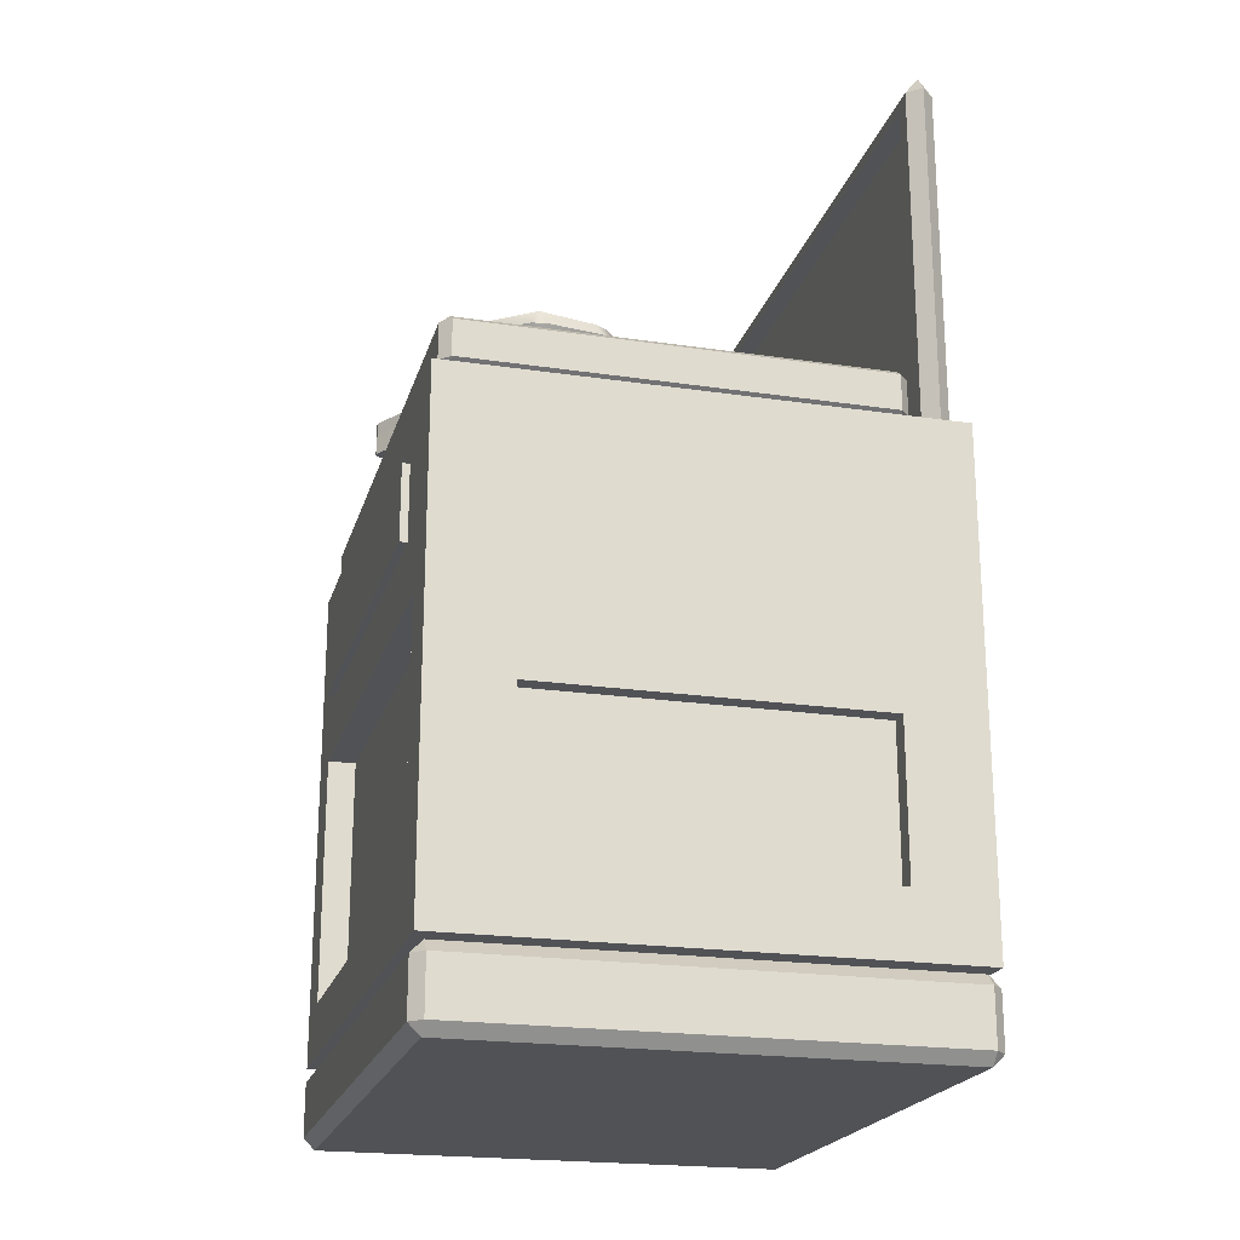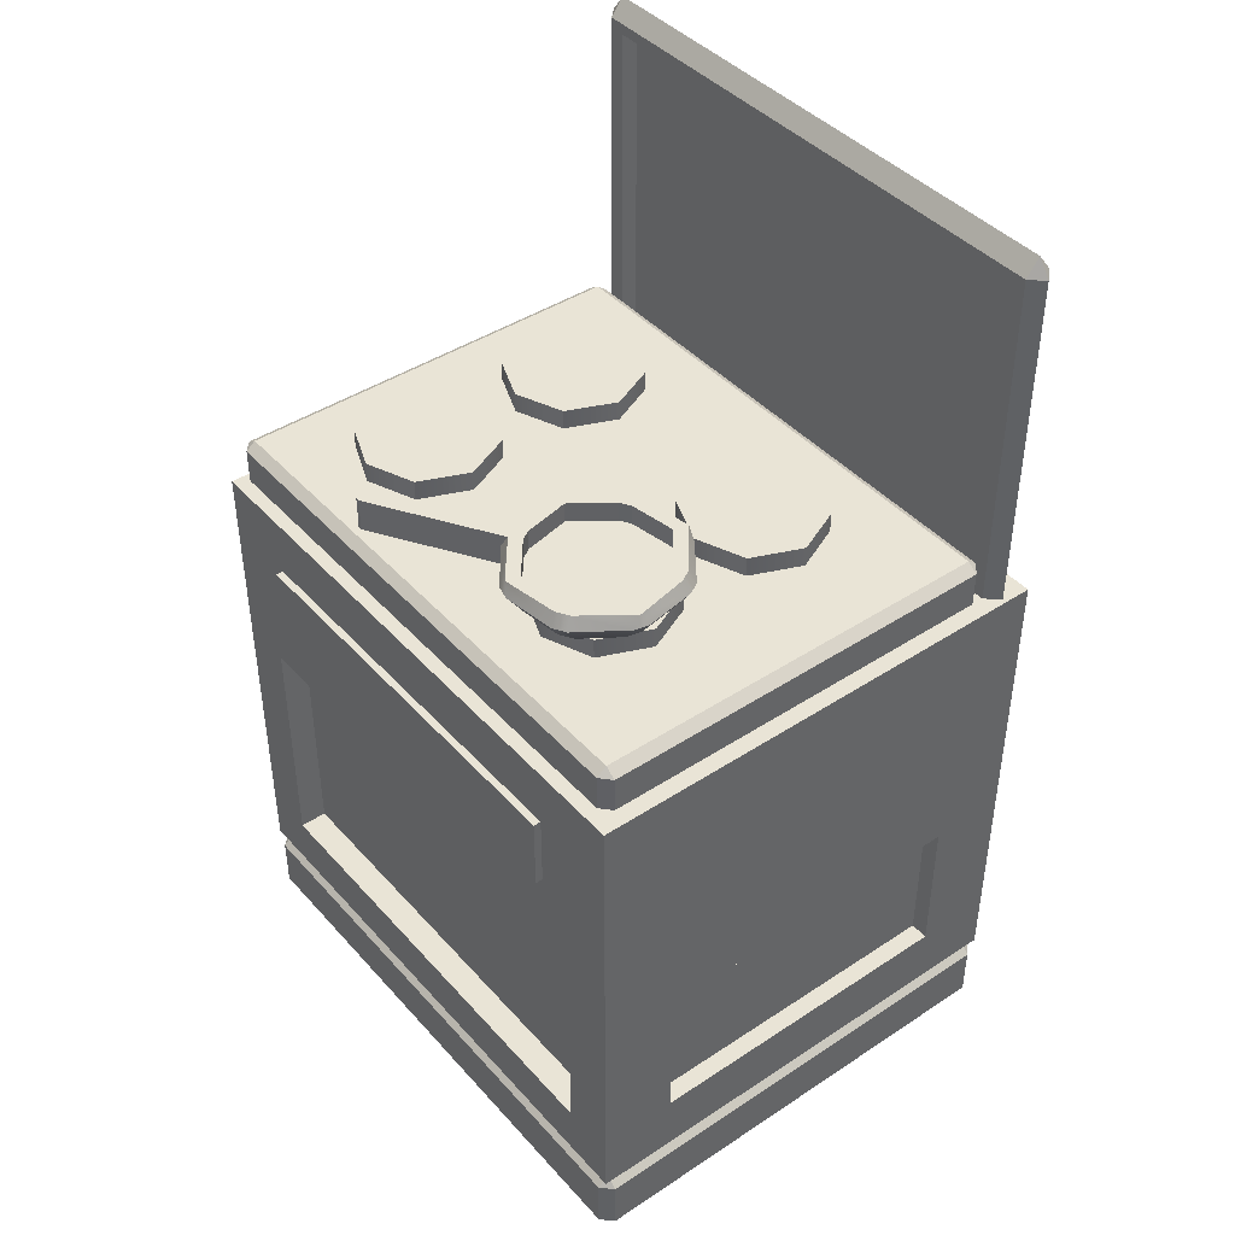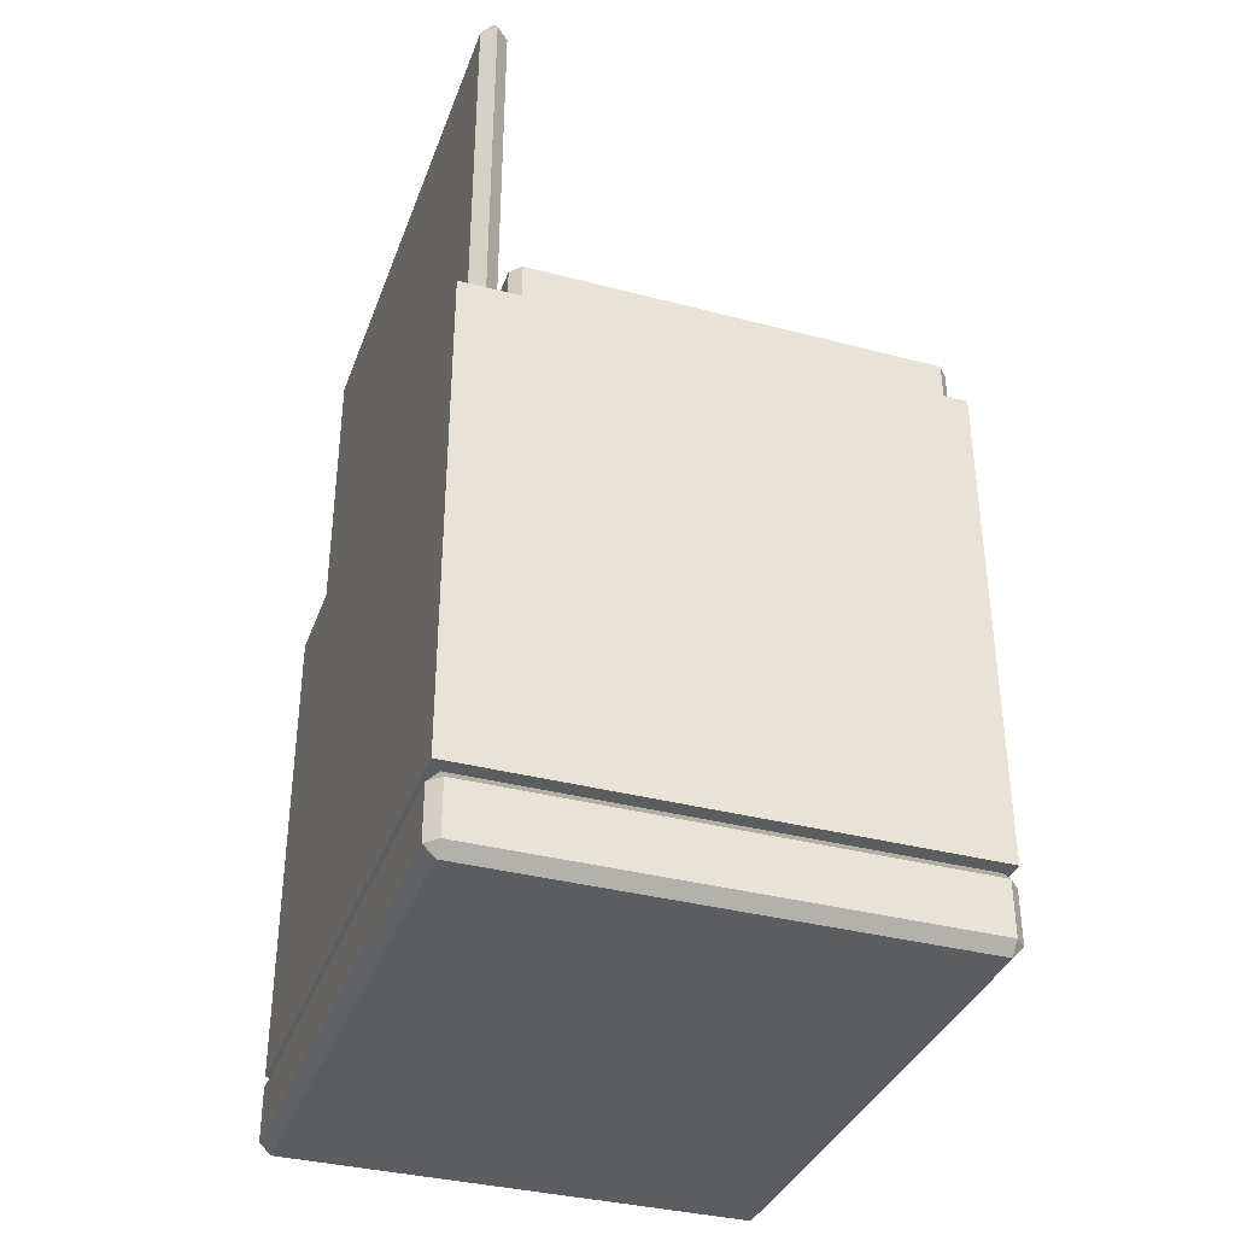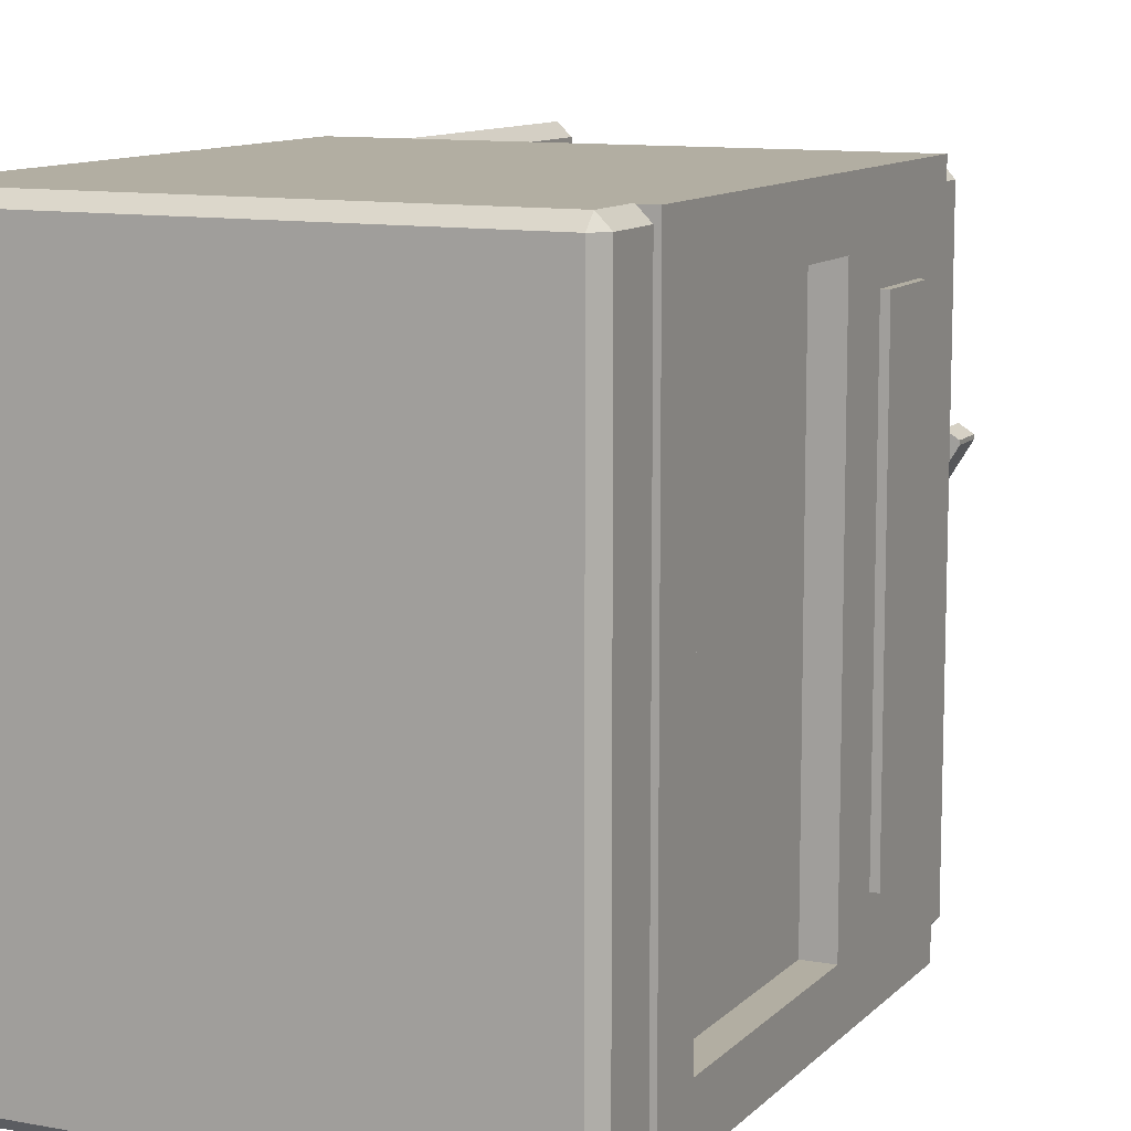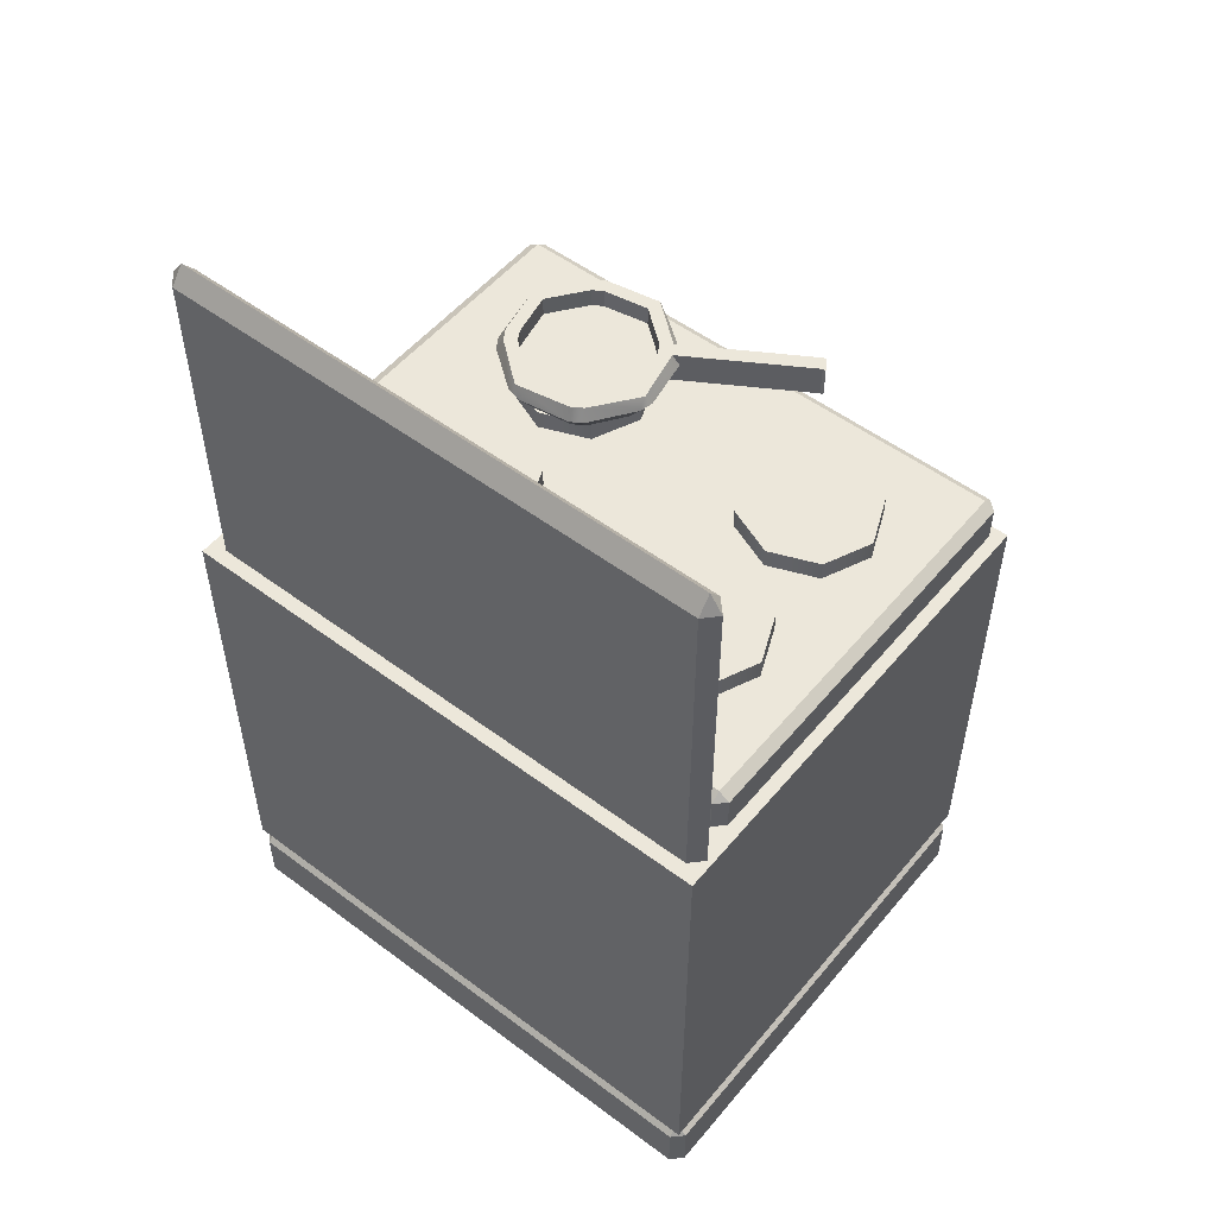
<metadata>
{"format":"obj","ext":"obj","renderer":"f3d","projection":"perspective","resolution":1024,"background":"white","views":[{"elev":-21.2,"azim":165.1,"up":"+Y"},{"elev":42.6,"azim":141.9,"up":"+Y"},{"elev":-36.1,"azim":-19.0,"up":"+Y"},{"elev":10.7,"azim":25.1,"up":"+Z"},{"elev":52.9,"azim":-51.3,"up":"+Y"}]}
</metadata>
<code>
g default
v -3.045 3.069 -2.692
v -3.062 3.091 -2.732
v -3.013 3.091 -2.72
v -3.216 3.069 -2.644
v -3.239 3.091 -2.681
v -3.198 3.09 -2.707
v -3.175 3.069 -2.669
v -3.003 3.158 -2.768
v -3.051 3.157 -2.778
v -3.027 3.2 -2.767
v -3.21 3.2 -2.728
v -3.224 3.159 -2.749
v -3.264 3.159 -2.724
v -3.251 3.2 -2.704
v -2.817 3.2 -2.423
v -2.816 3.158 -2.398
v -2.804 3.158 -2.444
v -2.974 3.2 -2.252
v -2.962 3.159 -2.231
v -2.922 3.159 -2.256
v -2.934 3.2 -2.277
v -2.851 3.091 -2.457
v -2.864 3.09 -2.41
v -2.891 3.069 -2.441
v -2.971 3.069 -2.336
v -2.947 3.09 -2.299
v -2.989 3.09 -2.273
v -3.011 3.069 -2.311
v -3.338 3.091 -2.521
v -3.325 3.09 -2.569
v -3.298 3.069 -2.537
v -3.373 3.158 -2.581
v -3.384 3.157 -2.533
v -3.372 3.2 -2.555
v -2.849 3.2 -2.611
v -2.828 3.159 -2.624
v -2.853 3.159 -2.664
v -2.874 3.2 -2.651
v -3.339 3.2 -2.366
v -3.36 3.159 -2.353
v -3.335 3.159 -2.313
v -3.314 3.2 -2.326
v -3.186 3.158 -2.21
v -3.138 3.157 -2.2
v -3.162 3.2 -2.212
v -3.127 3.092 -2.247
v -3.174 3.09 -2.258
v -3.144 3.069 -2.286
v -2.935 3.069 -2.614
v -2.897 3.09 -2.638
v -2.872 3.09 -2.597
v -2.91 3.069 -2.573
v -3.317 3.09 -2.38
v -3.278 3.069 -2.404
v -3.253 3.069 -2.363
v -3.292 3.09 -2.339
v -3.125 3.069 -2.497
v -3.084 3.069 -2.522
v -3.06 3.069 -2.482
v -3.1 3.069 -2.457
v -3.191 3.2 -2.687
v -3.225 3.2 -2.667
v -2.995 3.2 -2.293
v -2.961 3.2 -2.314
v -2.891 3.2 -2.59
v -2.912 3.2 -2.624
v -3.297 3.2 -2.387
v -3.277 3.2 -2.353
v -3.039 3.2 -2.719
v -3.325 3.2 -2.544
v -3.151 3.2 -2.259
v -2.864 3.2 -2.435
v -3.191 3.133 -2.687
v -3.225 3.133 -2.667
v -3.119 3.133 -2.496
v -3.085 3.133 -2.517
v -2.995 3.133 -2.293
v -2.961 3.133 -2.314
v -3.065 3.133 -2.483
v -3.098 3.133 -2.463
v -2.891 3.133 -2.59
v -2.912 3.133 -2.624
v -3.297 3.133 -2.387
v -3.277 3.133 -2.353
v -3.039 3.133 -2.719
v -3.325 3.133 -2.544
v -3.151 3.133 -2.259
v -2.864 3.133 -2.435
v -2.69 3.159 -1.879
v -2.731 3.159 -1.854
v -2.731 3.09 -1.854
v -2.69 3.09 -1.879
v -2.73 3.2 -1.855
v -2.69 3.2 -1.879
v -2.69 3.159 -1.867
v -2.731 3.159 -1.842
v -2.731 3.09 -1.842
v -2.69 3.09 -1.867
v -2.73 3.2 -1.843
v -2.69 3.2 -1.867
v -3.27 2.948 -2.337
v -2.944 2.948 -2.337
v -3.27 3.077 -2.337
v -2.944 3.077 -2.337
v -3.27 3.077 -2.664
v -2.944 3.077 -2.664
v -3.27 2.948 -2.664
v -2.944 2.948 -2.664
v -3.11 3.077 -2.734
v -3.11 2.948 -2.734
v -3.11 2.948 -2.267
v -3.11 3.077 -2.267
v -3.336 3.077 -2.501
v -3.336 2.948 -2.501
v -3.111 2.948 -2.501
v -2.879 2.948 -2.501
v -2.879 3.077 -2.501
v -3.111 3.077 -2.501
v -3.831 2.948 -2.337
v -3.504 2.948 -2.337
v -3.831 3.077 -2.337
v -3.504 3.077 -2.337
v -3.831 3.077 -2.664
v -3.504 3.077 -2.664
v -3.831 2.948 -2.664
v -3.504 2.948 -2.664
v -3.67 3.077 -2.734
v -3.67 2.948 -2.734
v -3.67 2.948 -2.267
v -3.67 3.077 -2.267
v -3.896 3.077 -2.501
v -3.896 2.948 -2.501
v -3.671 2.948 -2.501
v -3.439 2.948 -2.501
v -3.439 3.077 -2.501
v -3.671 3.077 -2.501
v -3.831 2.948 -1.457
v -3.504 2.948 -1.457
v -3.831 3.077 -1.457
v -3.504 3.077 -1.457
v -3.831 3.077 -1.783
v -3.504 3.077 -1.783
v -3.831 2.948 -1.783
v -3.504 2.948 -1.783
v -3.67 3.077 -1.854
v -3.67 2.948 -1.854
v -3.67 2.948 -1.386
v -3.67 3.077 -1.386
v -3.896 3.077 -1.62
v -3.896 2.948 -1.62
v -3.671 2.948 -1.62
v -3.439 2.948 -1.62
v -3.439 3.077 -1.62
v -3.671 3.077 -1.62
v -3.27 2.948 -1.457
v -2.944 2.948 -1.457
v -3.27 3.077 -1.457
v -2.944 3.077 -1.457
v -3.27 3.077 -1.783
v -2.944 3.077 -1.783
v -3.27 2.948 -1.783
v -2.944 2.948 -1.783
v -3.11 3.077 -1.854
v -3.11 2.948 -1.854
v -3.11 2.948 -1.386
v -3.11 3.077 -1.386
v -3.336 3.077 -1.62
v -3.336 2.948 -1.62
v -3.111 2.948 -1.62
v -2.879 2.948 -1.62
v -2.879 3.077 -1.62
v -3.111 3.077 -1.62
v -4.263 1.208 -1.173
v -2.65 1.208 -1.173
v -4.263 2.834 -1.173
v -2.65 2.834 -1.173
v -4.263 2.834 -3.086
v -2.65 2.834 -3.086
v -4.263 1.208 -3.086
v -2.65 1.208 -3.086
v -2.65 1.386 -2.908
v -2.65 1.386 -1.35
v -2.65 2.2 -2.908
v -2.65 2.2 -1.35
v -2.742 1.386 -2.908
v -2.742 1.386 -1.35
v -2.742 2.2 -2.908
v -2.742 2.2 -1.35
v -4.007 1.909 -3.086
v -2.907 1.909 -3.086
v -2.907 1.415 -3.086
v -4.007 1.415 -3.086
v -4.007 1.909 -3.025
v -2.907 1.909 -3.025
v -2.907 1.415 -3.025
v -4.007 1.415 -3.025
v -4.23 0.9425 -1.204
v -4.23 0.9803 -1.166
v -4.268 0.9803 -1.204
v -2.645 0.9803 -1.204
v -2.683 0.9803 -1.166
v -2.683 0.9425 -1.204
v -4.268 1.157 -1.204
v -4.23 1.157 -1.166
v -4.23 1.195 -1.204
v -2.683 1.195 -1.204
v -2.683 1.157 -1.166
v -2.645 1.157 -1.204
v -4.268 1.157 -3.054
v -4.23 1.195 -3.054
v -4.23 1.157 -3.092
v -2.683 1.157 -3.092
v -2.683 1.195 -3.054
v -2.645 1.157 -3.054
v -4.268 0.9803 -3.054
v -4.23 0.9803 -3.092
v -4.23 0.9425 -3.054
v -2.683 0.9425 -3.054
v -2.683 0.9803 -3.092
v -2.645 0.9803 -3.054
v -4.059 2.841 -1.241
v -4.059 2.866 -1.205
v -4.092 2.866 -1.241
v -2.68 2.866 -1.241
v -2.713 2.866 -1.205
v -2.713 2.841 -1.241
v -4.092 2.984 -1.241
v -4.059 2.984 -1.205
v -4.059 3.01 -1.241
v -2.713 3.01 -1.241
v -2.713 2.984 -1.205
v -2.68 2.984 -1.241
v -4.092 2.984 -3.017
v -4.059 3.01 -3.017
v -4.059 2.984 -3.053
v -2.713 2.984 -3.053
v -2.713 3.01 -3.017
v -2.68 2.984 -3.017
v -4.092 2.866 -3.017
v -4.059 2.866 -3.053
v -4.059 2.841 -3.017
v -2.713 2.841 -3.017
v -2.713 2.866 -3.053
v -2.68 2.866 -3.017
v -4.171 2.751 -1.232
v -4.171 2.808 -1.19
v -4.215 2.808 -1.232
v -4.126 2.808 -1.232
v -4.215 3.982 -1.232
v -4.171 3.982 -1.19
v -4.171 4.04 -1.232
v -4.126 3.982 -1.232
v -4.215 3.982 -3.03
v -4.171 4.04 -3.03
v -4.171 3.982 -3.072
v -4.126 3.982 -3.03
v -4.215 2.808 -3.03
v -4.171 2.808 -3.072
v -4.171 2.751 -3.03
v -4.126 2.808 -3.03
v -4.126 2.843 -2.975
v -4.126 2.843 -1.286
v -4.126 3.947 -2.975
v -4.126 3.947 -1.286
v -4.185 2.843 -2.975
v -4.185 2.843 -1.286
v -4.185 3.947 -2.975
v -4.185 3.947 -1.286
v -2.649 2.397 -1.439
v -2.625 2.397 -1.439
v -2.649 2.641 -1.439
v -2.625 2.641 -1.439
v -2.649 2.641 -2.794
v -2.625 2.641 -2.794
v -2.649 2.397 -2.794
v -2.625 2.397 -2.794
g Estufa:Sarten1
f 1 3 50 49
f 2 1 7 6
f 3 2 9 8
f 4 7 58 57
f 5 4 31 30
f 6 5 13 12
f 8 10 38 37
f 10 9 12 11
f 73 74 75 76
f 14 13 32 34
f 15 17 36 35
f 16 15 21 20
f 17 16 23 22
f 77 78 79 80
f 19 18 45 44
f 95 96 97 98
f 22 24 52 51
f 24 23 26 25
f 25 28 60 59
f 28 27 46 48
f 29 31 54 53
f 30 29 33 32
f 34 33 40 39
f 81 82 76 79
f 37 36 51 50
f 83 84 80 75
f 41 40 53 56
f 42 41 43 45
f 44 43 47 46
f 48 47 56 55
f 49 52 59 58
f 55 54 57 60
f 2 6 12 9
f 85 73 76 82
f 16 20 26 23
f 49 58 7 1
f 29 53 40 33
f 50 3 8 37
f 19 44 46 27
f 4 57 54 31
f 13 5 30 32
f 75 74 86 83
f 22 51 36 17
f 24 25 59 52
f 55 60 28 48
f 41 56 47 43
f 77 80 84 87
f 81 79 78 88
f 1 2 3
f 4 5 6 7
f 8 9 10
f 11 12 13 14
f 15 16 17
f 99 96 95 100
f 22 23 24
f 25 26 27 28
f 29 30 31
f 32 33 34
f 35 36 37 38
f 39 40 41 42
f 43 44 45
f 46 47 48
f 49 50 51 52
f 53 54 55 56
f 57 58 59 60
f 76 75 80 79
f 11 14 62 61
f 18 21 64 63
f 35 38 66 65
f 39 42 68 67
f 10 11 61 69
f 38 10 69 66
f 14 34 70 62
f 34 39 67 70
f 42 45 71 68
f 45 18 63 71
f 21 15 72 64
f 15 35 65 72
f 61 62 74 73
f 63 64 78 77
f 65 66 82 81
f 67 68 84 83
f 69 61 73 85
f 66 69 85 82
f 62 70 86 74
f 70 67 83 86
f 68 71 87 84
f 71 63 77 87
f 64 72 88 78
f 72 65 81 88
f 19 27 91 90
f 27 26 92 91
f 26 20 89 92
f 18 19 90 93
f 20 21 94 89
f 21 18 93 94
f 90 91 97 96
f 91 92 98 97
f 92 89 95 98
f 93 90 96 99
f 89 94 100 95
f 94 93 99 100
f 101 111 112 103
f 103 112 118 113
f 105 109 110 107
f 114 115 111 101
f 102 116 117 104
f 114 101 103 113
f 109 106 108 110
f 111 115 116 102
f 112 111 102 104
f 118 112 104 117
f 107 114 113 105
f 107 110 115 114
f 116 115 110 108
f 117 116 108 106
f 109 118 117 106
f 113 118 109 105
f 119 129 130 121
f 121 130 136 131
f 123 127 128 125
f 132 133 129 119
f 120 134 135 122
f 132 119 121 131
f 127 124 126 128
f 129 133 134 120
f 130 129 120 122
f 136 130 122 135
f 125 132 131 123
f 125 128 133 132
f 134 133 128 126
f 135 134 126 124
f 127 136 135 124
f 131 136 127 123
f 137 147 148 139
f 139 148 154 149
f 141 145 146 143
f 150 151 147 137
f 138 152 153 140
f 150 137 139 149
f 145 142 144 146
f 147 151 152 138
f 148 147 138 140
f 154 148 140 153
f 143 150 149 141
f 143 146 151 150
f 152 151 146 144
f 153 152 144 142
f 145 154 153 142
f 149 154 145 141
f 155 165 166 157
f 157 166 172 167
f 159 163 164 161
f 168 169 165 155
f 156 170 171 158
f 168 155 157 167
f 163 160 162 164
f 165 169 170 156
f 166 165 156 158
f 172 166 158 171
f 161 168 167 159
f 161 164 169 168
f 170 169 164 162
f 171 170 162 160
f 163 172 171 160
f 167 172 163 159
f 173 174 176 175
f 175 176 178 177
f 193 194 195 196
f 179 180 174 173
f 186 185 187 188
f 179 173 175 177
f 174 180 181 182
f 180 178 183 181
f 178 176 184 183
f 176 174 182 184
f 182 181 185 186
f 181 183 187 185
f 183 184 188 187
f 184 182 186 188
f 177 178 190 189
f 178 180 191 190
f 180 179 192 191
f 179 177 189 192
f 189 190 194 193
f 190 191 195 194
f 191 192 196 195
f 192 189 193 196
f 197 199 215 217
f 198 197 202 201
f 199 198 204 203
f 200 202 218 220
f 201 200 208 207
f 203 205 210 209
f 205 204 207 206
f 206 208 214 213
f 209 211 216 215
f 211 210 213 212
f 212 214 220 219
f 217 216 219 218
f 198 201 207 204
f 205 206 213 210
f 211 212 219 216
f 217 218 202 197
f 200 220 214 208
f 215 199 203 209
f 197 198 199
f 200 201 202
f 203 204 205
f 206 207 208
f 209 210 211
f 212 213 214
f 215 216 217
f 218 219 220
f 221 223 239 241
f 222 221 226 225
f 223 222 228 227
f 224 226 242 244
f 225 224 232 231
f 227 229 234 233
f 229 228 231 230
f 230 232 238 237
f 233 235 240 239
f 235 234 237 236
f 236 238 244 243
f 241 240 243 242
f 222 225 231 228
f 229 230 237 234
f 235 236 243 240
f 241 242 226 221
f 224 244 238 232
f 239 223 227 233
f 221 222 223
f 224 225 226
f 227 228 229
f 230 231 232
f 233 234 235
f 236 237 238
f 239 240 241
f 242 243 244
f 245 247 257 259
f 247 246 250 249
f 248 245 259 260
f 246 248 252 250
f 249 251 254 253
f 251 252 256 254
f 253 255 258 257
f 255 256 260 258
f 266 265 267 268
f 257 247 249 253
f 245 246 247
f 248 246 245
f 249 250 251
f 251 250 252
f 253 254 255
f 255 254 256
f 257 258 259
f 259 258 260
f 248 260 261 262
f 260 256 263 261
f 256 252 264 263
f 252 248 262 264
f 262 261 265 266
f 261 263 267 265
f 263 264 268 267
f 264 262 266 268
f 269 270 272 271
f 271 272 274 273
f 273 274 276 275
f 275 276 270 269
f 270 276 274 272
f 275 269 271 273

</code>
